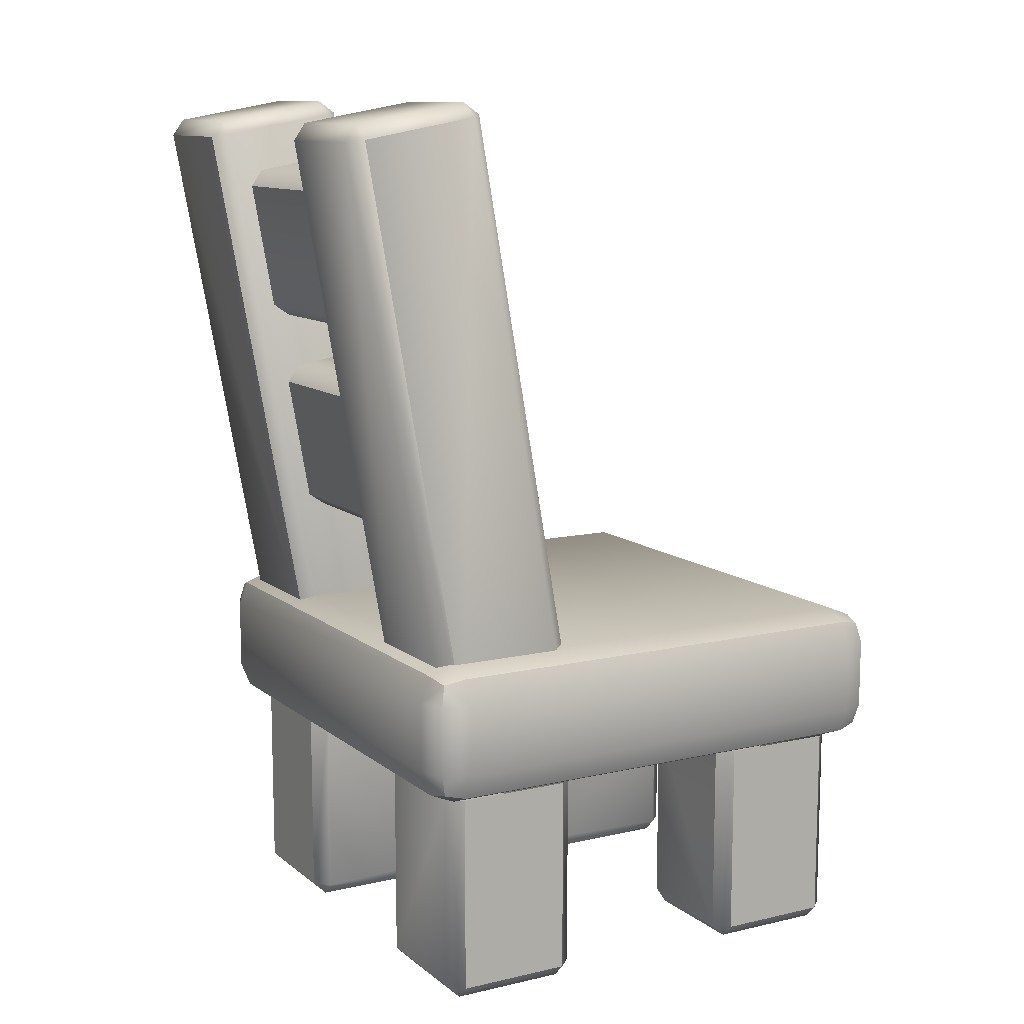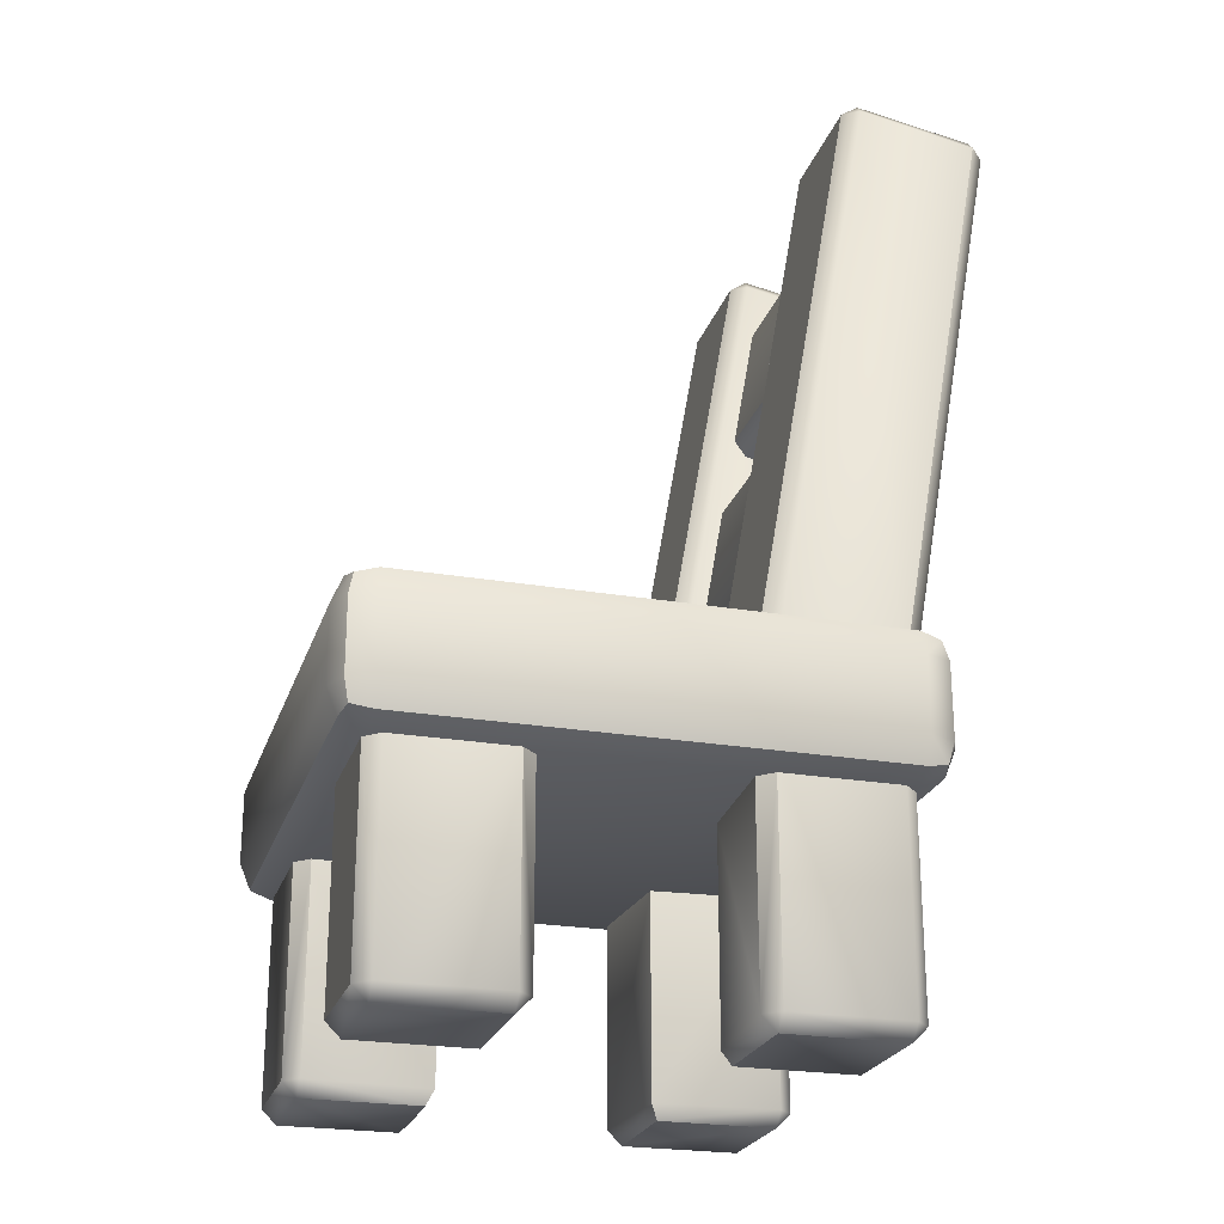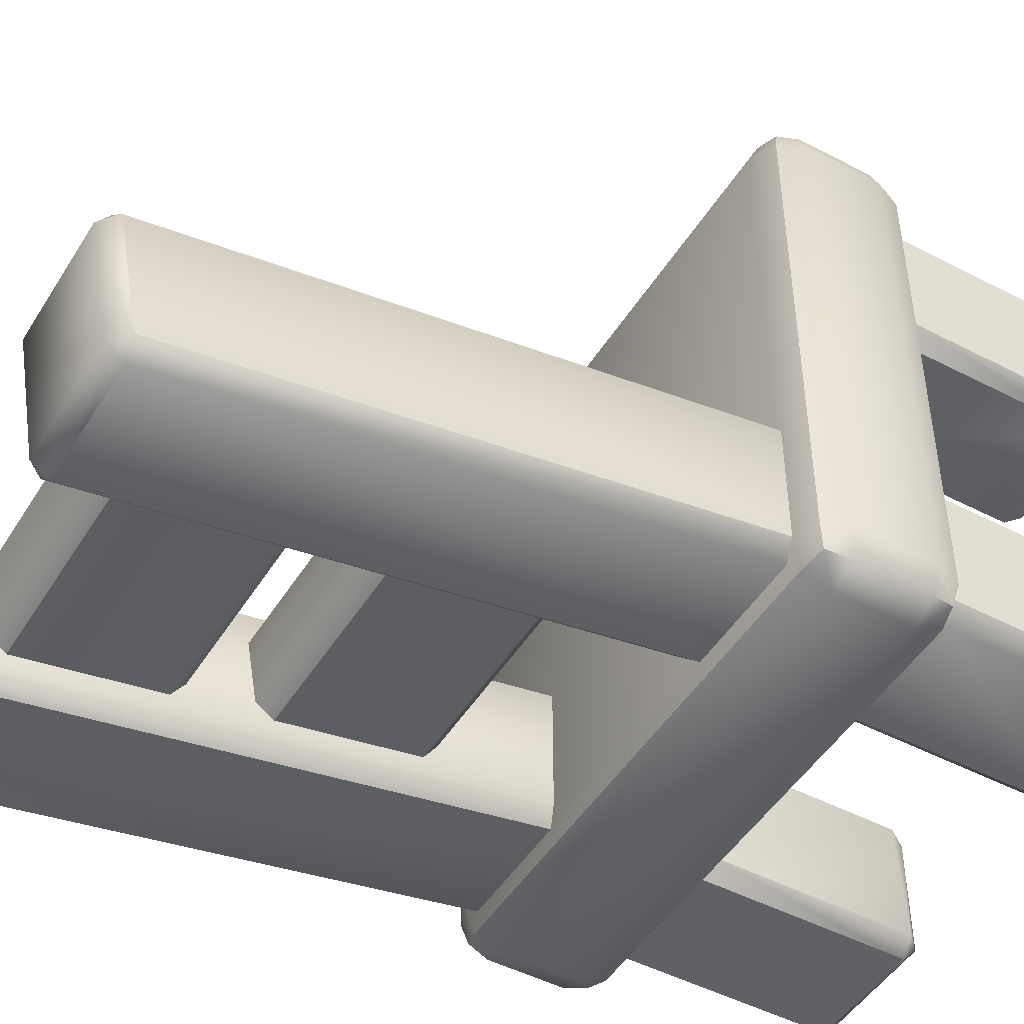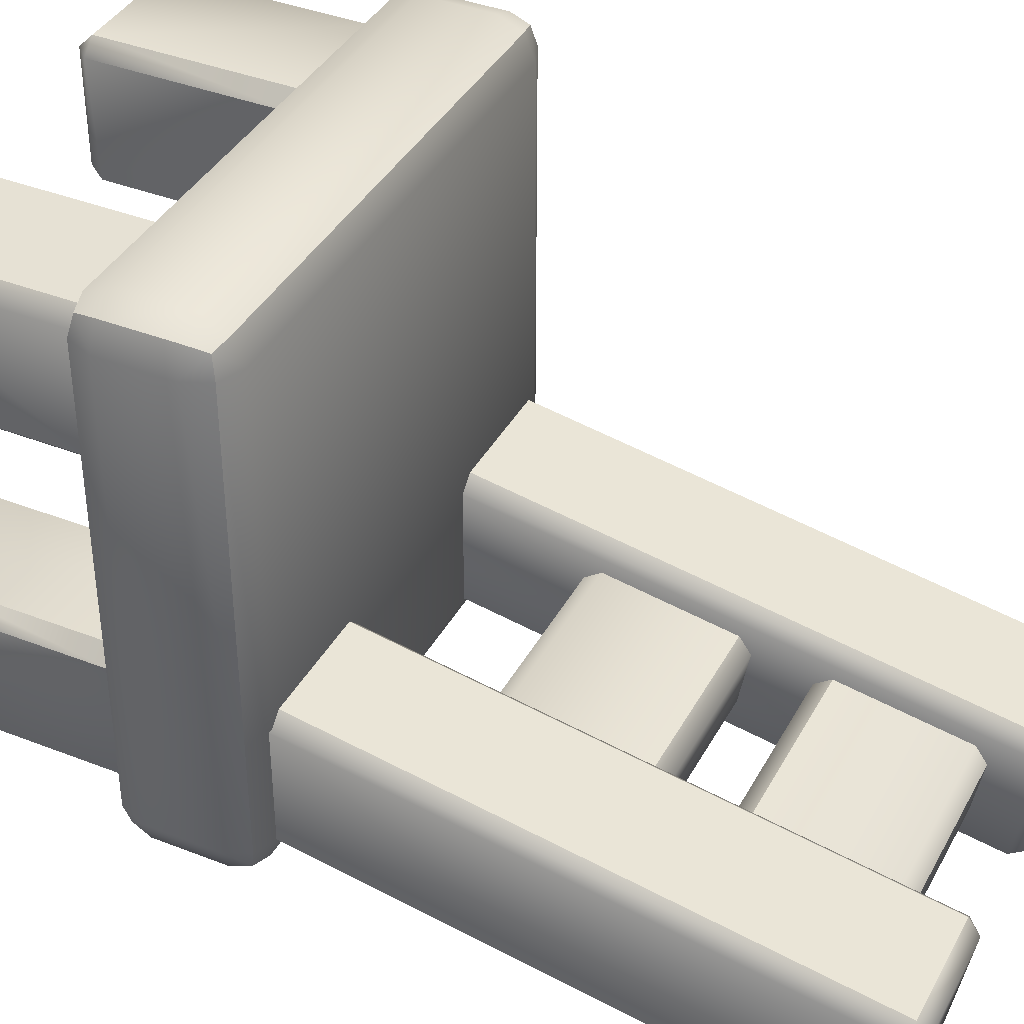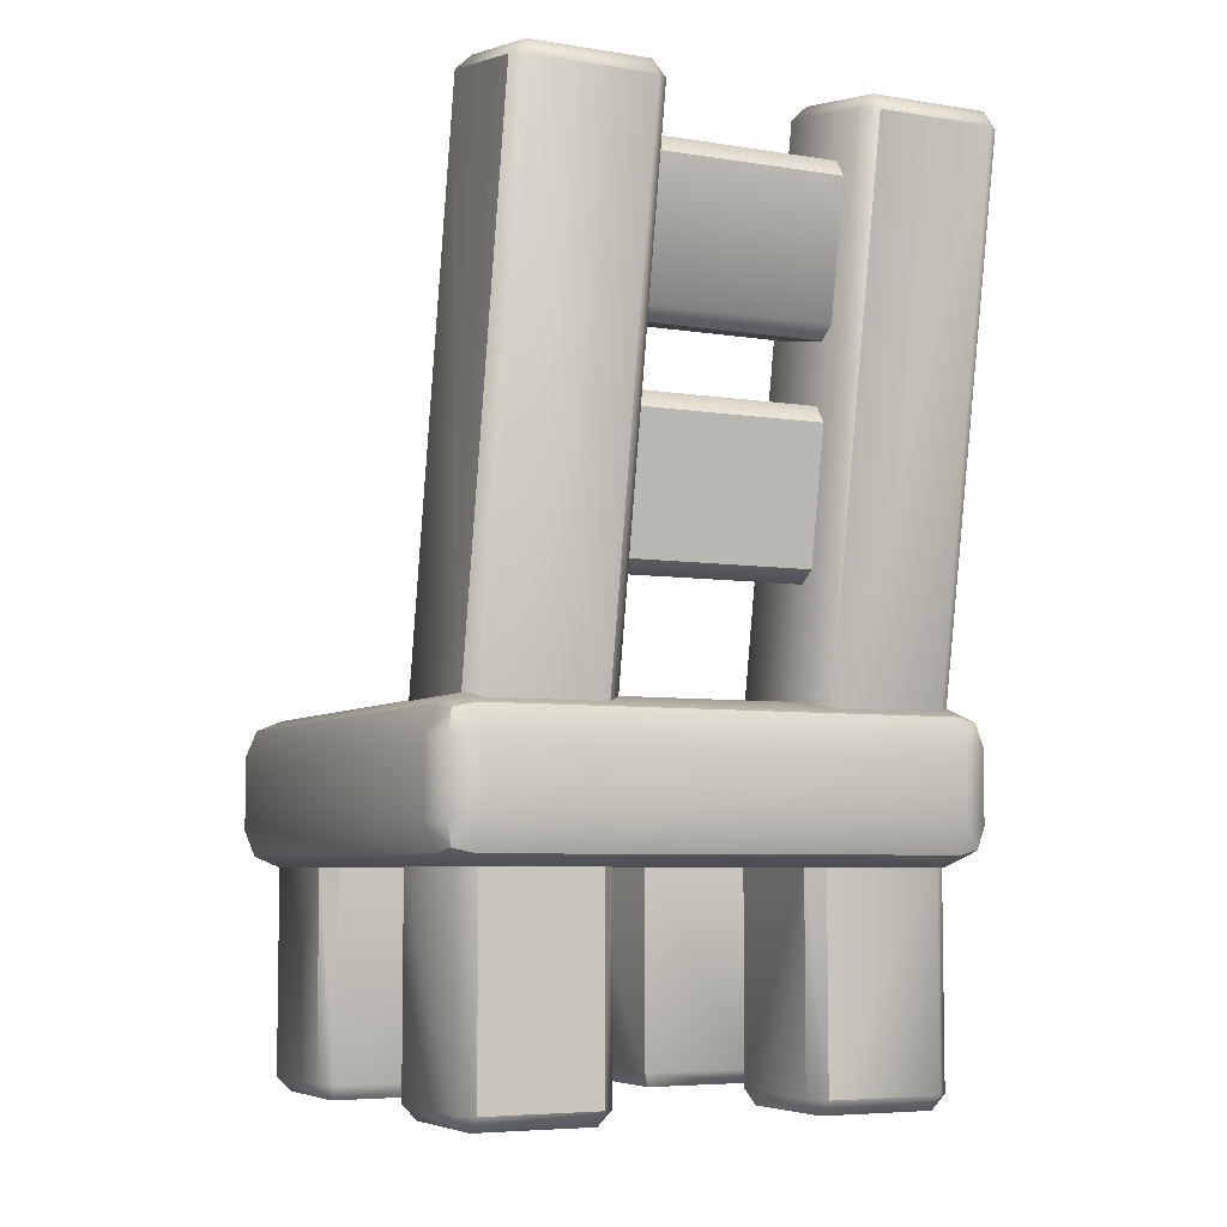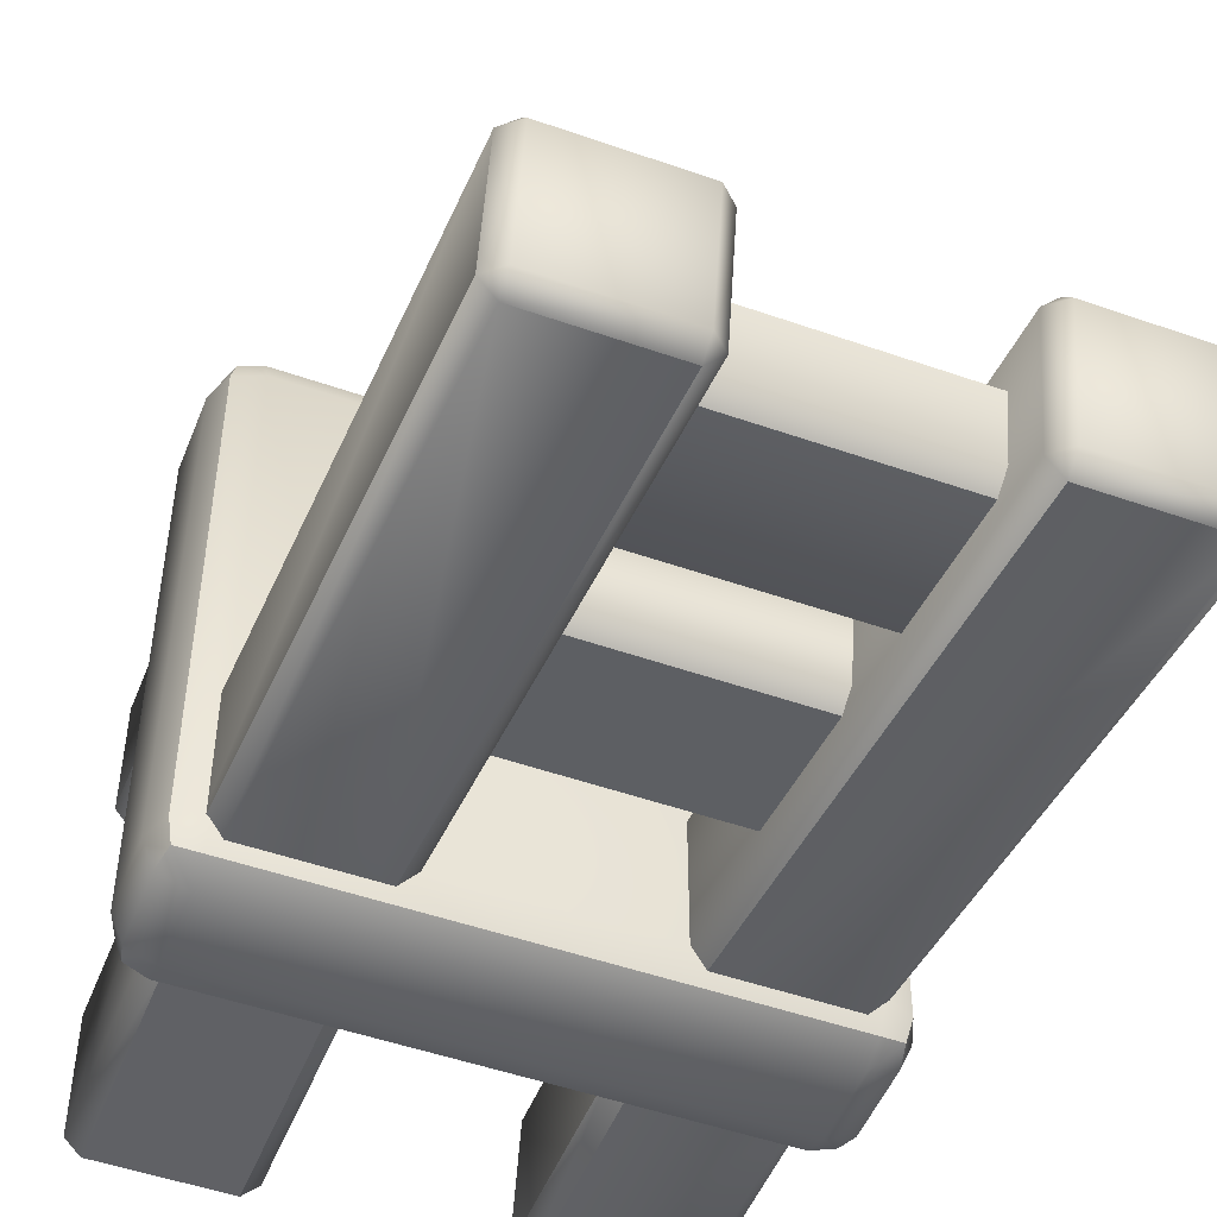
<metadata>
{"format":"obj","ext":"obj","renderer":"f3d","projection":"perspective","resolution":1024,"background":"white","views":[{"elev":11.2,"azim":-119.5,"up":"+Y"},{"elev":-23.9,"azim":74.0,"up":"+Y"},{"elev":-47.8,"azim":-120.4,"up":"+Z"},{"elev":39.1,"azim":116.1,"up":"+Z"},{"elev":-5.9,"azim":153.8,"up":"+Y"},{"elev":-49.7,"azim":158.8,"up":"+Z"}]}
</metadata>
<code>
o chair_A_wood_Cube.036
v -0.375 0.35 0.325
v -0.325 0.3 0.325
v -0.325 0.35 0.375
v -0.3604 0.3146 0.325
v -0.3539 0.3211 0.3539
v -0.325 0.3146 0.3604
v -0.3604 0.35 0.3604
v -0.375 0.45 0.325
v -0.325 0.45 0.375
v -0.325 0.5 0.325
v -0.3604 0.45 0.3604
v -0.3539 0.4789 0.3539
v -0.325 0.4854 0.3604
v -0.3604 0.4854 0.325
v -0.375 0.35 -0.325
v -0.325 0.35 -0.375
v -0.325 0.3 -0.325
v -0.3604 0.35 -0.3604
v -0.3539 0.3211 -0.3539
v -0.325 0.3146 -0.3604
v -0.3604 0.3146 -0.325
v -0.375 0.45 -0.325
v -0.325 0.5 -0.325
v -0.325 0.45 -0.375
v -0.3604 0.4854 -0.325
v -0.3539 0.4789 -0.3539
v -0.325 0.4854 -0.3604
v -0.3604 0.45 -0.3604
v 0.375 0.35 0.325
v 0.325 0.35 0.375
v 0.325 0.3 0.325
v 0.3604 0.35 0.3604
v 0.3539 0.3211 0.3539
v 0.325 0.3146 0.3604
v 0.3604 0.3146 0.325
v 0.375 0.45 0.325
v 0.325 0.5 0.325
v 0.325 0.45 0.375
v 0.3604 0.4854 0.325
v 0.3539 0.4789 0.3539
v 0.325 0.4854 0.3604
v 0.3604 0.45 0.3604
v 0.375 0.35 -0.325
v 0.325 0.3 -0.325
v 0.325 0.35 -0.375
v 0.3604 0.3146 -0.325
v 0.3539 0.3211 -0.3539
v 0.325 0.3146 -0.3604
v 0.3604 0.35 -0.3604
v 0.375 0.45 -0.325
v 0.325 0.45 -0.375
v 0.325 0.5 -0.325
v 0.3604 0.45 -0.3604
v 0.3539 0.4789 -0.3539
v 0.325 0.4854 -0.3604
v 0.3604 0.4854 -0.325
v 0.31 -0 0.31
v 0.33 0.02 0.31
v 0.31 0.02 0.33
v 0.31 0.3 0.33
v 0.33 0.3 0.31
v 0.31 -0 0.15
v 0.31 0.02 0.13
v 0.33 0.02 0.15
v 0.33 0.3 0.15
v 0.31 0.3 0.13
v 0.15 -0 0.31
v 0.15 0.02 0.33
v 0.13 0.02 0.31
v 0.13 0.3 0.31
v 0.15 0.3 0.33
v 0.15 -0 0.15
v 0.14 0.02 0.14
v 0.14 0.3 0.14
v -0.31 -0 0.31
v -0.33 0.02 0.31
v -0.31 0.02 0.33
v -0.31 0.3 0.33
v -0.33 0.3 0.31
v -0.31 -0 0.15
v -0.31 0.02 0.13
v -0.33 0.02 0.15
v -0.33 0.3 0.15
v -0.31 0.3 0.13
v -0.15 -0 0.31
v -0.15 0.02 0.33
v -0.13 0.02 0.31
v -0.13 0.3 0.31
v -0.15 0.3 0.33
v -0.15 -0 0.15
v -0.14 0.02 0.14
v -0.14 0.3 0.14
v -0.31 -0 -0.31
v -0.33 0.02 -0.31
v -0.31 0.02 -0.33
v -0.31 0.3 -0.33
v -0.33 0.3 -0.31
v -0.31 -0 -0.15
v -0.31 0.02 -0.13
v -0.33 0.02 -0.15
v -0.33 0.3 -0.15
v -0.31 0.3 -0.13
v -0.15 -0 -0.31
v -0.15 0.02 -0.33
v -0.13 0.02 -0.31
v -0.13 0.3 -0.31
v -0.15 0.3 -0.33
v -0.15 -0 -0.15
v -0.14 0.02 -0.14
v -0.14 0.3 -0.14
v 0.31 -0 -0.31
v 0.33 0.02 -0.31
v 0.31 0.02 -0.33
v 0.31 0.3 -0.33
v 0.33 0.3 -0.31
v 0.31 -0 -0.15
v 0.31 0.02 -0.13
v 0.33 0.02 -0.15
v 0.33 0.3 -0.15
v 0.31 0.3 -0.13
v 0.15 -0 -0.31
v 0.15 0.02 -0.33
v 0.13 0.02 -0.31
v 0.13 0.3 -0.31
v 0.15 0.3 -0.33
v 0.15 -0 -0.15
v 0.14 0.02 -0.14
v 0.14 0.3 -0.14
v -0.33 0.4212 -0.3112
v -0.31 0.4177 -0.3309
v -0.31 1.207 -0.4701
v -0.33 1.211 -0.4504
v -0.31 1.231 -0.4539
v -0.31 0.4525 -0.1339
v -0.33 0.449 -0.1536
v -0.31 1.258 -0.2963
v -0.33 1.239 -0.2929
v -0.31 1.242 -0.2732
v -0.15 0.4177 -0.3309
v -0.13 0.4212 -0.3112
v -0.15 1.231 -0.4539
v -0.13 1.211 -0.4504
v -0.15 1.207 -0.4701
v -0.13 0.449 -0.1536
v -0.15 0.4525 -0.1339
v -0.15 1.258 -0.2963
v -0.15 1.242 -0.2732
v -0.13 1.239 -0.2929
v 0.31 0.4177 -0.3309
v 0.33 0.4212 -0.3112
v 0.31 1.207 -0.4701
v 0.31 1.231 -0.4539
v 0.33 1.211 -0.4504
v 0.33 0.449 -0.1536
v 0.31 0.4525 -0.1339
v 0.31 1.258 -0.2963
v 0.31 1.242 -0.2732
v 0.33 1.239 -0.2929
v 0.13 0.4212 -0.3112
v 0.15 0.4177 -0.3309
v 0.15 1.231 -0.4539
v 0.15 1.207 -0.4701
v 0.13 1.211 -0.4504
v 0.15 0.4525 -0.1339
v 0.13 0.449 -0.1536
v 0.15 1.258 -0.2963
v 0.13 1.239 -0.2929
v 0.15 1.242 -0.2732
v -0.14 0.8633 -0.3485
v -0.14 0.8401 -0.3648
v 0.14 0.8401 -0.3648
v 0.14 0.8633 -0.3485
v -0.14 0.8609 -0.2466
v -0.14 0.8772 -0.2697
v 0.14 0.8772 -0.2697
v 0.14 0.8609 -0.2466
v -0.14 0.6628 -0.3335
v -0.14 0.6466 -0.3103
v 0.14 0.6466 -0.3103
v 0.14 0.6628 -0.3335
v -0.14 0.6605 -0.2315
v -0.14 0.6837 -0.2153
v 0.14 0.6837 -0.2153
v 0.14 0.6605 -0.2315
v -0.14 1.159 -0.4006
v -0.14 1.136 -0.4168
v 0.14 1.136 -0.4168
v 0.14 1.159 -0.4006
v -0.14 1.156 -0.2987
v -0.14 1.173 -0.3218
v 0.14 1.173 -0.3218
v 0.14 1.156 -0.2987
v -0.14 0.9583 -0.3856
v -0.14 0.942 -0.3624
v 0.14 0.942 -0.3624
v 0.14 0.9583 -0.3856
v -0.14 0.9559 -0.2836
v -0.14 0.9791 -0.2674
v 0.14 0.9791 -0.2674
v 0.14 0.9559 -0.2836
f 23 10 37 52
f 44 31 2 17
f 16 24 51 45
f 43 50 36 29
f 8 22 15 1
f 1 4 5 7
f 2 6 5 4
f 3 7 5 6
f 8 11 12 14
f 9 13 12 11
f 10 14 12 13
f 15 18 19 21
f 16 20 19 18
f 17 21 19 20
f 22 25 26 28
f 23 27 26 25
f 24 28 26 27
f 29 32 33 35
f 30 34 33 32
f 31 35 33 34
f 36 39 40 42
f 37 41 40 39
f 38 42 40 41
f 43 46 47 49
f 44 48 47 46
f 45 49 47 48
f 50 53 54 56
f 51 55 54 53
f 52 56 54 55
f 3 9 11 7
f 7 11 8 1
f 24 16 18 28
f 28 18 15 22
f 50 43 49 53
f 53 49 45 51
f 38 30 32 42
f 42 32 29 36
f 44 17 20 48
f 48 20 16 45
f 23 52 55 27
f 27 55 51 24
f 2 31 34 6
f 6 34 30 3
f 37 10 13 41
f 41 13 9 38
f 17 2 4 21
f 21 4 1 15
f 10 23 25 14
f 14 25 22 8
f 31 44 46 35
f 35 46 43 29
f 52 37 39 56
f 56 39 36 50
f 38 9 3 30
f 75 80 85
f 72 62 67
f 111 116 121
f 108 98 103
f 68 59 60 71
f 73 69 70 74
f 63 73 74 66
f 58 64 65 61
f 57 58 59
f 62 63 64
f 67 68 69
f 64 58 57 62
f 58 61 60 59
f 65 64 63 66
f 73 63 62 72
f 69 73 72 67
f 70 69 68 71
f 59 68 67 57
f 62 57 67
f 86 89 78 77
f 91 92 88 87
f 81 84 92 91
f 76 79 83 82
f 75 77 76
f 80 82 81
f 85 87 86
f 82 80 75 76
f 76 77 78 79
f 83 84 81 82
f 91 90 80 81
f 87 85 90 91
f 88 89 86 87
f 77 75 85 86
f 80 90 85
f 104 95 96 107
f 109 105 106 110
f 99 109 110 102
f 94 100 101 97
f 93 94 95
f 98 99 100
f 103 104 105
f 100 94 93 98
f 94 97 96 95
f 101 100 99 102
f 109 99 98 108
f 105 109 108 103
f 106 105 104 107
f 95 104 103 93
f 98 93 103
f 122 125 114 113
f 127 128 124 123
f 117 120 128 127
f 112 115 119 118
f 111 113 112
f 116 118 117
f 121 123 122
f 118 116 111 112
f 112 113 114 115
f 119 120 117 118
f 127 126 116 117
f 123 121 126 127
f 124 125 122 123
f 113 111 121 122
f 116 126 121
f 139 130 131 143
f 144 140 142 148
f 146 141 133 136
f 134 145 147 138
f 131 132 133
f 136 137 138
f 141 142 143
f 146 147 148
f 129 132 131 130
f 132 137 136 133
f 137 135 134 138
f 138 147 146 136
f 147 145 144 148
f 148 142 141 146
f 142 140 139 143
f 143 131 133 141
f 129 135 137 132
f 160 162 151 149
f 165 167 163 159
f 166 156 152 161
f 155 157 168 164
f 151 152 153
f 156 157 158
f 161 162 163
f 166 167 168
f 149 151 153 150
f 152 156 158 153
f 157 155 154 158
f 156 166 168 157
f 167 165 164 168
f 166 161 163 167
f 162 160 159 163
f 161 152 151 162
f 150 153 158 154
f 177 170 171 180
f 181 178 179 184
f 173 182 183 176
f 169 172 171 170
f 175 174 173 176
f 183 182 181 184
f 179 178 177 180
f 169 174 175 172
f 193 186 187 196
f 197 194 195 200
f 189 198 199 192
f 185 188 187 186
f 191 190 189 192
f 199 198 197 200
f 195 194 193 196
f 185 190 191 188

</code>
